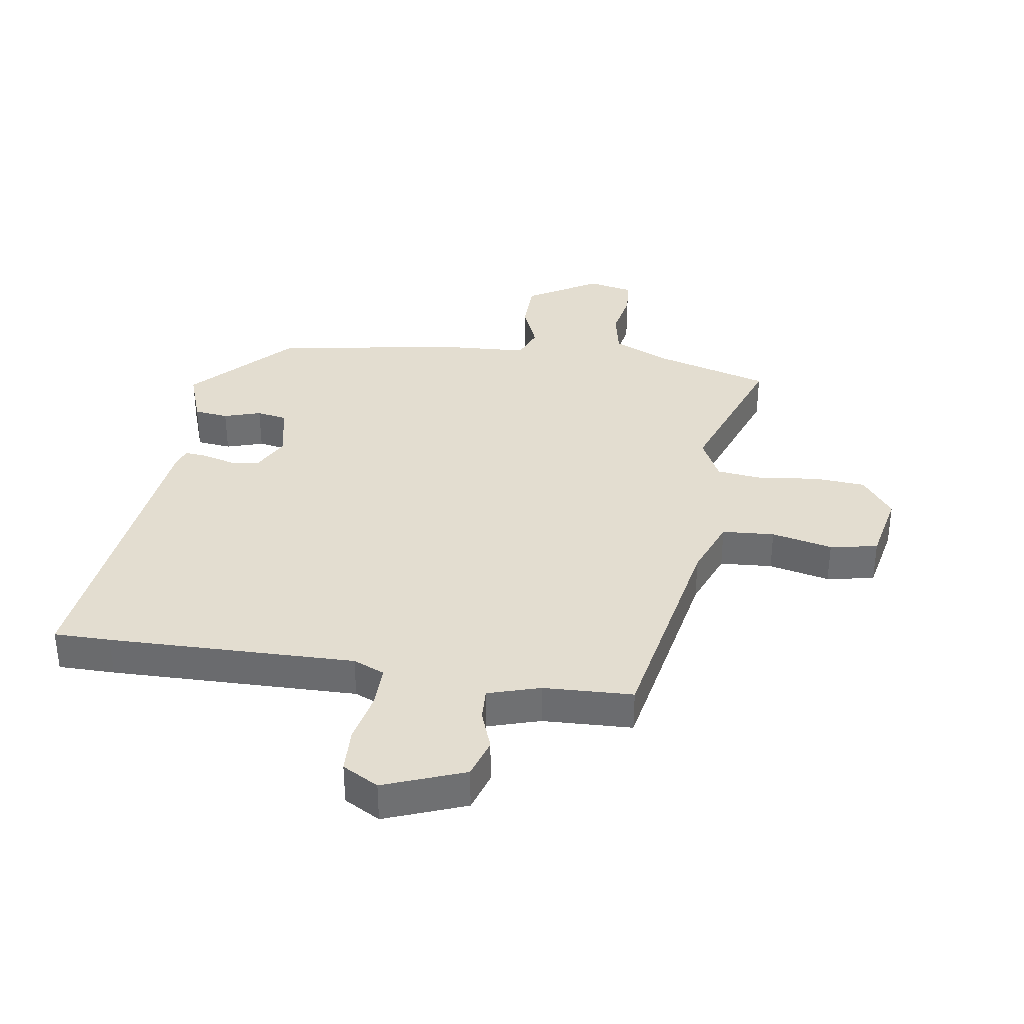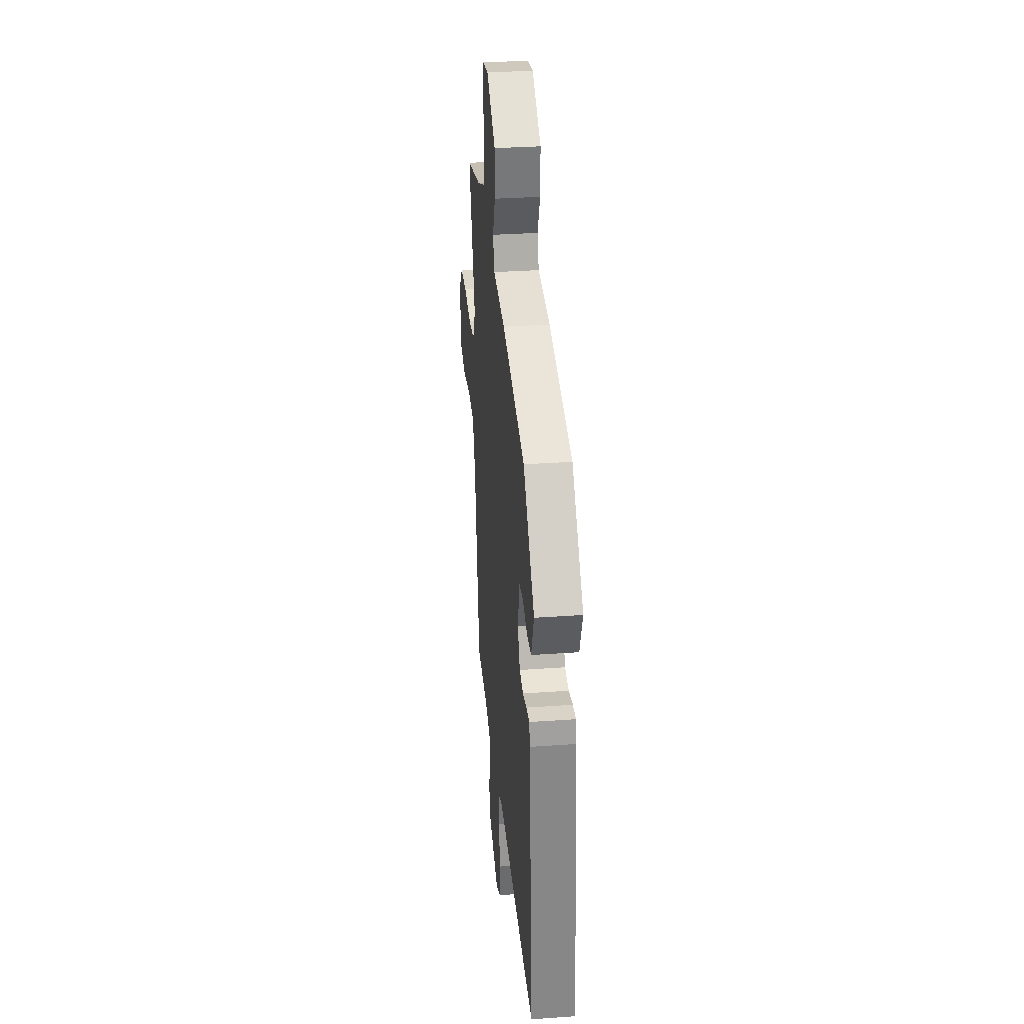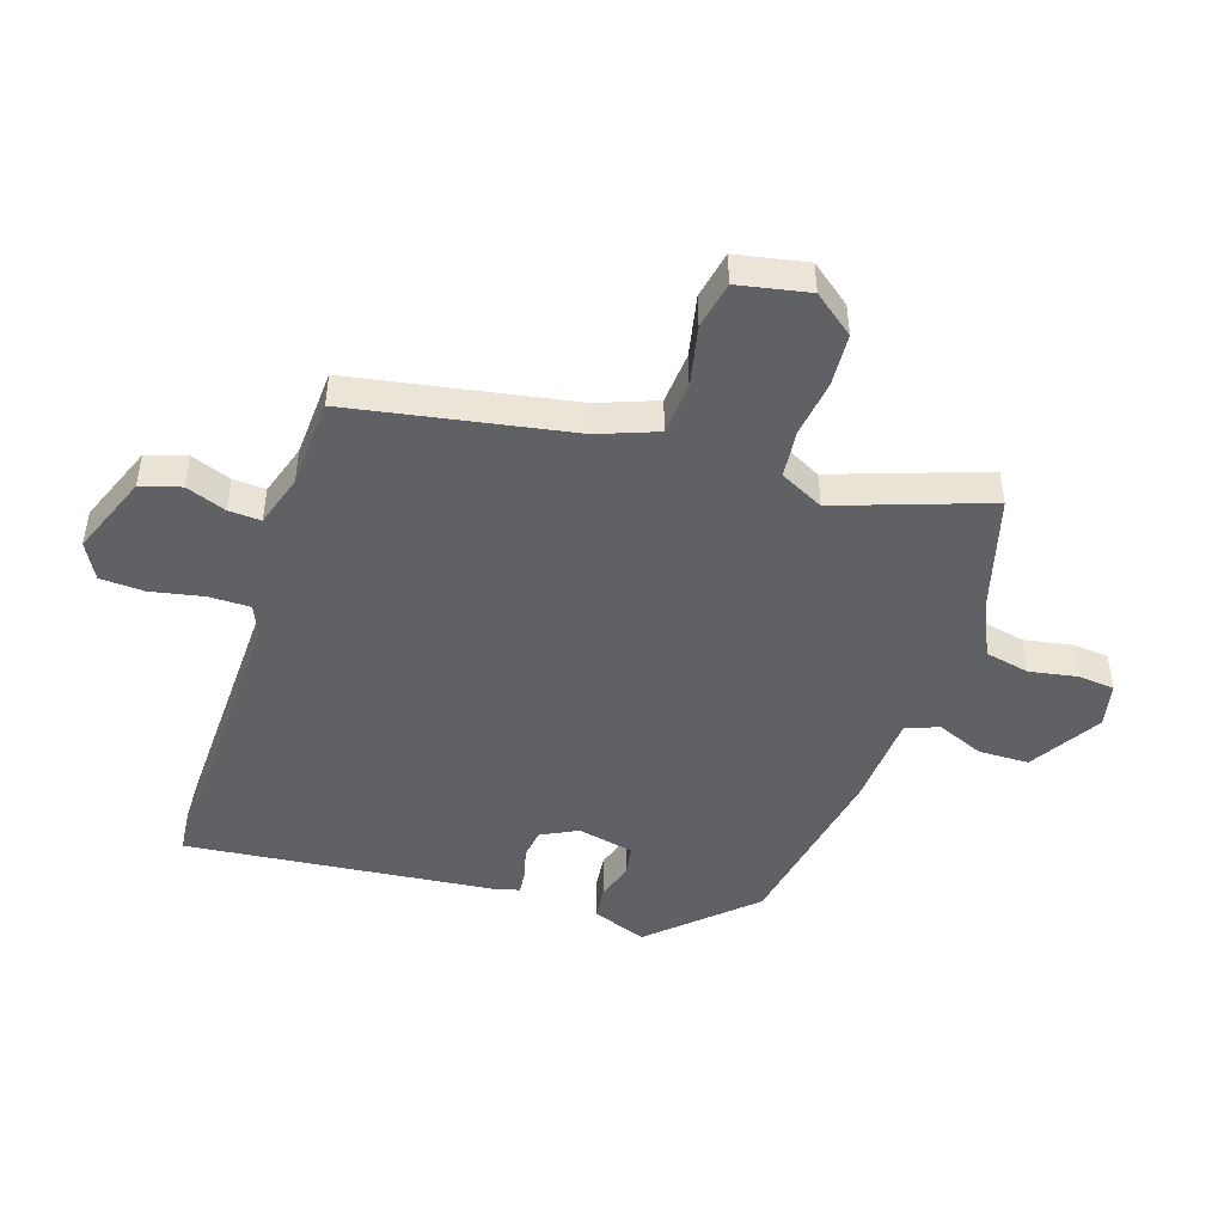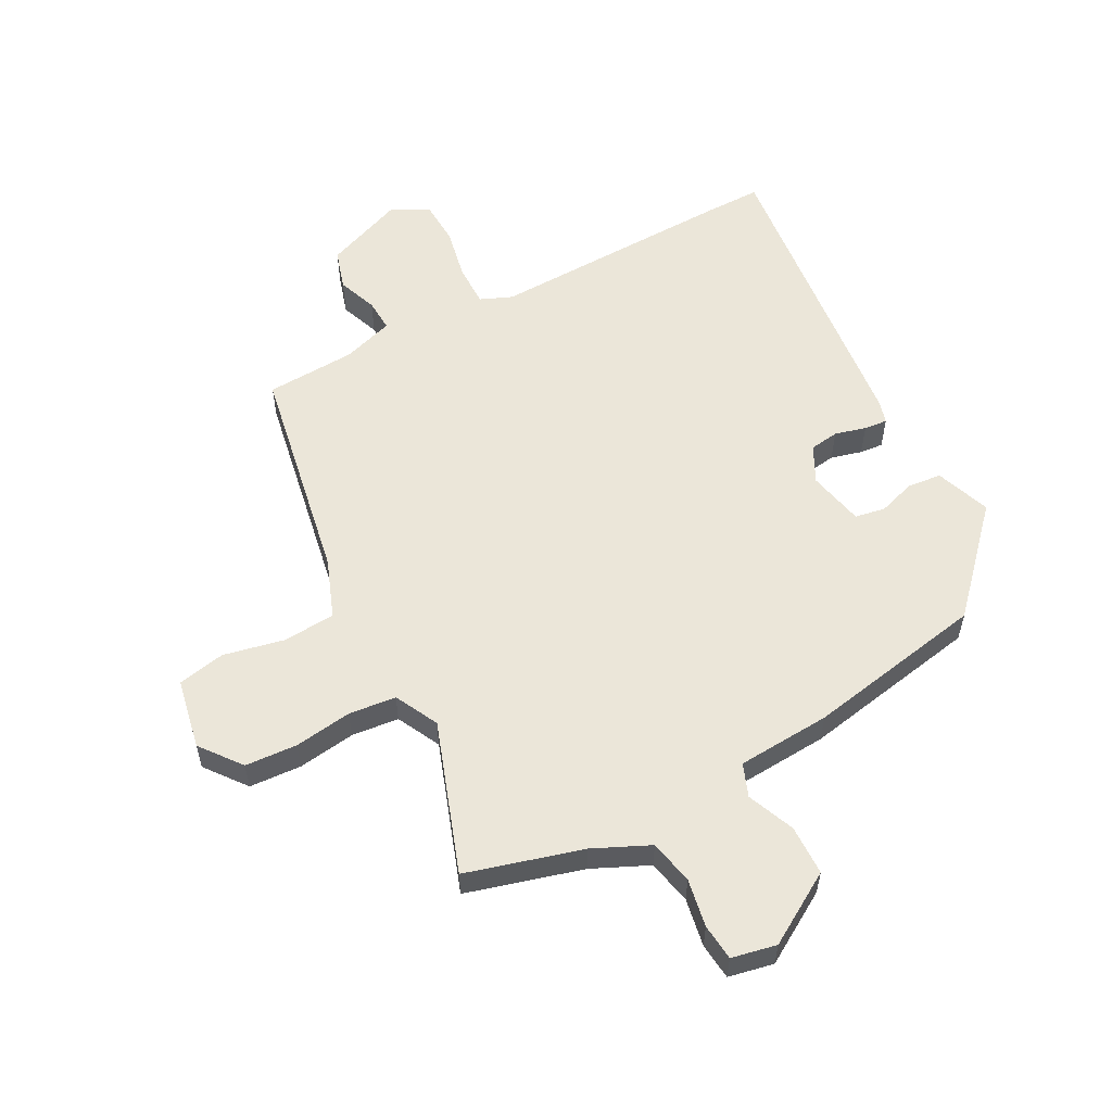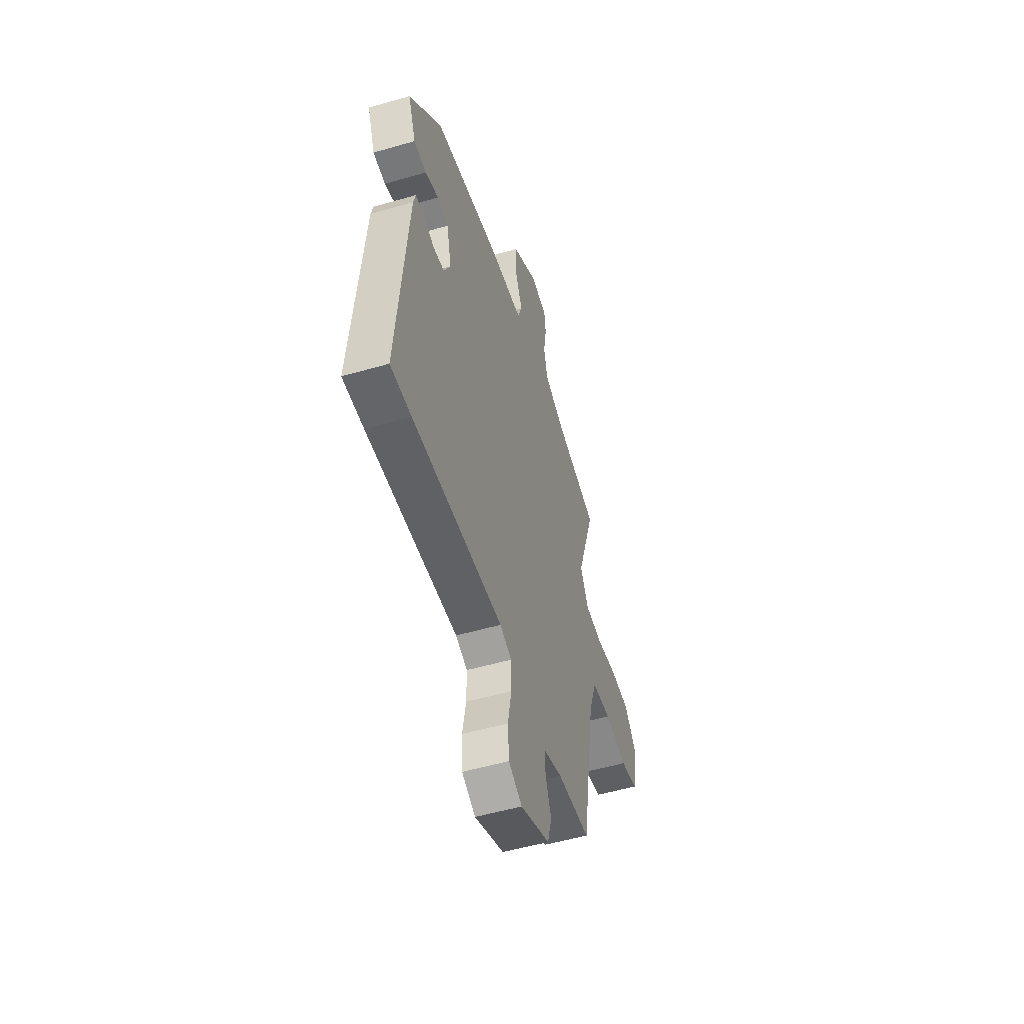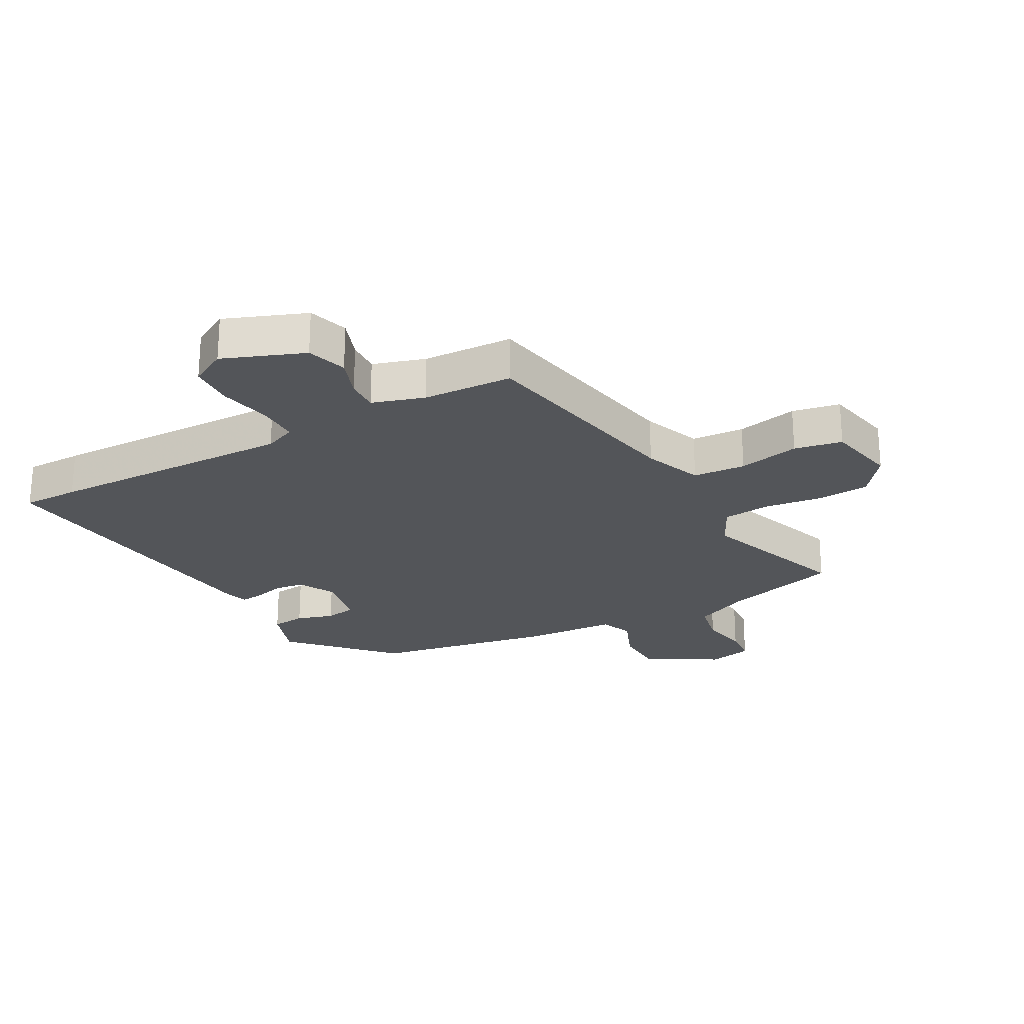
<metadata>
{"format":"obj","ext":"obj","renderer":"f3d","projection":"perspective","resolution":1024,"background":"white","views":[{"elev":35.5,"azim":-169.8,"up":"+Y"},{"elev":33.0,"azim":84.4,"up":"+Z"},{"elev":-46.8,"azim":-107.1,"up":"+Y"},{"elev":56.7,"azim":-27.0,"up":"+Y"},{"elev":-52.7,"azim":107.3,"up":"+Z"},{"elev":-24.3,"azim":-149.9,"up":"+Y"}]}
</metadata>
<code>
v 0.512 0.07 -0.5
v 0.418 0.07 -0.498
v 0.007 0.07 -0.48
v -0.046 0.07 -0.501
v -0.047 0.07 -0.571
v -0.031 0.07 -0.658
v -0.036 0.07 -0.732
v -0.097 0.07 -0.764
v -0.23 0.07 -0.709
v -0.249 0.07 -0.642
v -0.223 0.07 -0.576
v -0.219 0.07 -0.522
v -0.305 0.07 -0.493
v -0.454 0.07 -0.483
v -0.514 0.07 -0.114
v -0.549 0.07 -0.016
v -0.636 0.07 -0.008
v -0.738 0.07 -0.028
v -0.817 0.07 -0.011
v -0.838 0.07 0.107
v -0.784 0.07 0.174
v -0.697 0.07 0.178
v -0.601 0.07 0.163
v -0.522 0.07 0.17
v -0.484 0.07 0.242
v -0.567 0.07 0.494
v -0.373 0.07 0.545
v -0.279 0.07 0.586
v -0.262 0.07 0.66
v -0.275 0.07 0.74
v -0.268 0.07 0.801
v -0.193 0.07 0.815
v -0.076 0.07 0.741
v -0.076 0.07 0.657
v -0.11 0.07 0.579
v -0.09 0.07 0.524
v 0.066 0.07 0.511
v 0.365 0.07 0.45
v 0.512 0.07 0.286
v 0.477 0.07 0.195
v 0.42 0.07 0.19
v 0.359 0.07 0.211
v 0.308 0.07 0.203
v 0.286 0.07 0.109
v 0.316 0.07 0.048
v 0.365 0.07 0.04
v 0.417 0.07 0.053
v 0.456 0.07 0.056
v 0.466 0.07 0.017
v 0.512 0 -0.5
v 0.418 0 -0.498
v 0.007 0 -0.48
v -0.046 0 -0.501
v -0.047 0 -0.571
v -0.031 0 -0.658
v -0.036 0 -0.732
v -0.097 0 -0.764
v -0.23 0 -0.709
v -0.249 0 -0.642
v -0.223 0 -0.576
v -0.219 0 -0.522
v -0.305 0 -0.493
v -0.454 0 -0.483
v -0.514 0 -0.114
v -0.549 0 -0.016
v -0.636 0 -0.008
v -0.738 0 -0.028
v -0.817 0 -0.011
v -0.838 0 0.107
v -0.784 0 0.174
v -0.697 0 0.178
v -0.601 0 0.163
v -0.522 0 0.17
v -0.484 0 0.242
v -0.567 0 0.494
v -0.373 0 0.545
v -0.279 0 0.586
v -0.262 0 0.66
v -0.275 0 0.74
v -0.268 0 0.801
v -0.193 0 0.815
v -0.076 0 0.741
v -0.076 0 0.657
v -0.11 0 0.579
v -0.09 0 0.524
v 0.066 0 0.511
v 0.365 0 0.45
v 0.512 0 0.286
v 0.477 0 0.195
v 0.42 0 0.19
v 0.359 0 0.211
v 0.308 0 0.203
v 0.286 0 0.109
v 0.316 0 0.048
v 0.365 0 0.04
v 0.417 0 0.053
v 0.456 0 0.056
v 0.466 0 0.017
f 46 47 48 49
f 45 46 49 1
f 44 45 1 2
f 39 40 41 42
f 39 42 43
f 36 37 38 39
f 36 39 43
f 32 33 34 35
f 30 31 32 35
f 29 30 35 36
f 28 29 36 43
f 25 26 27
f 25 27 28 43
f 20 21 22 23
f 20 23 24
f 17 18 19 20
f 16 17 20 24
f 15 16 24 25
f 13 14 15 25
f 8 9 10 11
f 8 11 12
f 5 6 7 8
f 4 5 8 12
f 3 4 12 13
f 44 2 3
f 25 43 44
f 3 13 25 44
f 98 97 96 95
f 50 98 95 94
f 51 50 94 93
f 91 90 89 88
f 92 91 88
f 88 87 86 85
f 92 88 85
f 84 83 82 81
f 84 81 80 79
f 85 84 79 78
f 92 85 78 77
f 76 75 74
f 92 77 76 74
f 72 71 70 69
f 73 72 69
f 69 68 67 66
f 73 69 66 65
f 74 73 65 64
f 74 64 63 62
f 60 59 58 57
f 61 60 57
f 57 56 55 54
f 61 57 54 53
f 62 61 53 52
f 52 51 93
f 93 92 74
f 93 74 62 52
f 1 50 51 2
f 2 51 52 3
f 3 52 53 4
f 4 53 54 5
f 5 54 55 6
f 6 55 56 7
f 7 56 57 8
f 8 57 58 9
f 9 58 59 10
f 10 59 60 11
f 11 60 61 12
f 12 61 62 13
f 13 62 63 14
f 14 63 64 15
f 15 64 65 16
f 16 65 66 17
f 17 66 67 18
f 18 67 68 19
f 19 68 69 20
f 20 69 70 21
f 21 70 71 22
f 22 71 72 23
f 23 72 73 24
f 24 73 74 25
f 25 74 75 26
f 26 75 76 27
f 27 76 77 28
f 28 77 78 29
f 29 78 79 30
f 30 79 80 31
f 31 80 81 32
f 32 81 82 33
f 33 82 83 34
f 34 83 84 35
f 35 84 85 36
f 36 85 86 37
f 37 86 87 38
f 38 87 88 39
f 39 88 89 40
f 40 89 90 41
f 41 90 91 42
f 42 91 92 43
f 43 92 93 44
f 44 93 94 45
f 45 94 95 46
f 46 95 96 47
f 47 96 97 48
f 48 97 98 49
f 49 98 50 1

</code>
